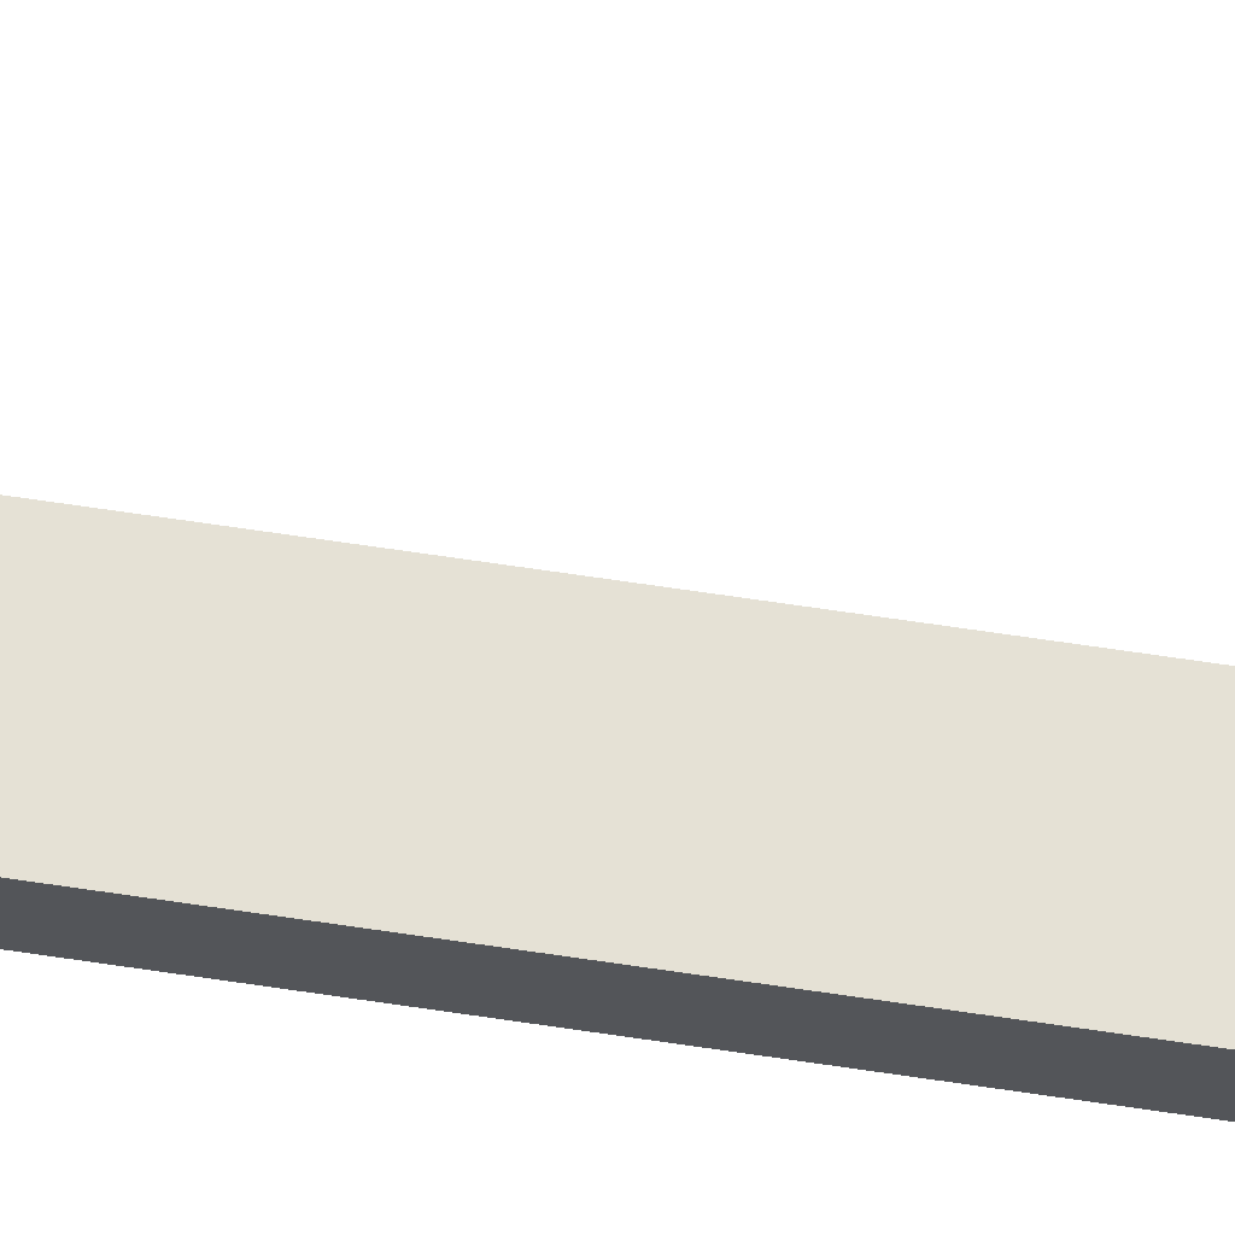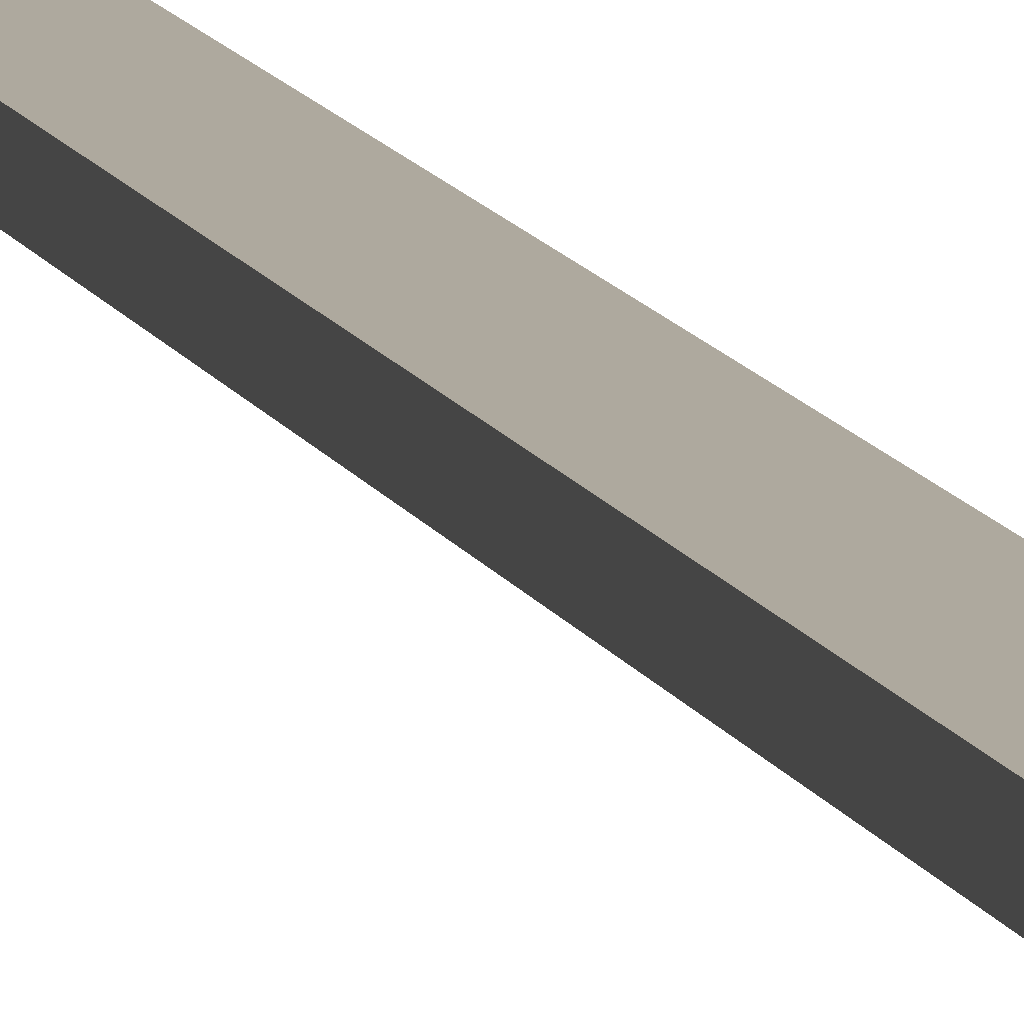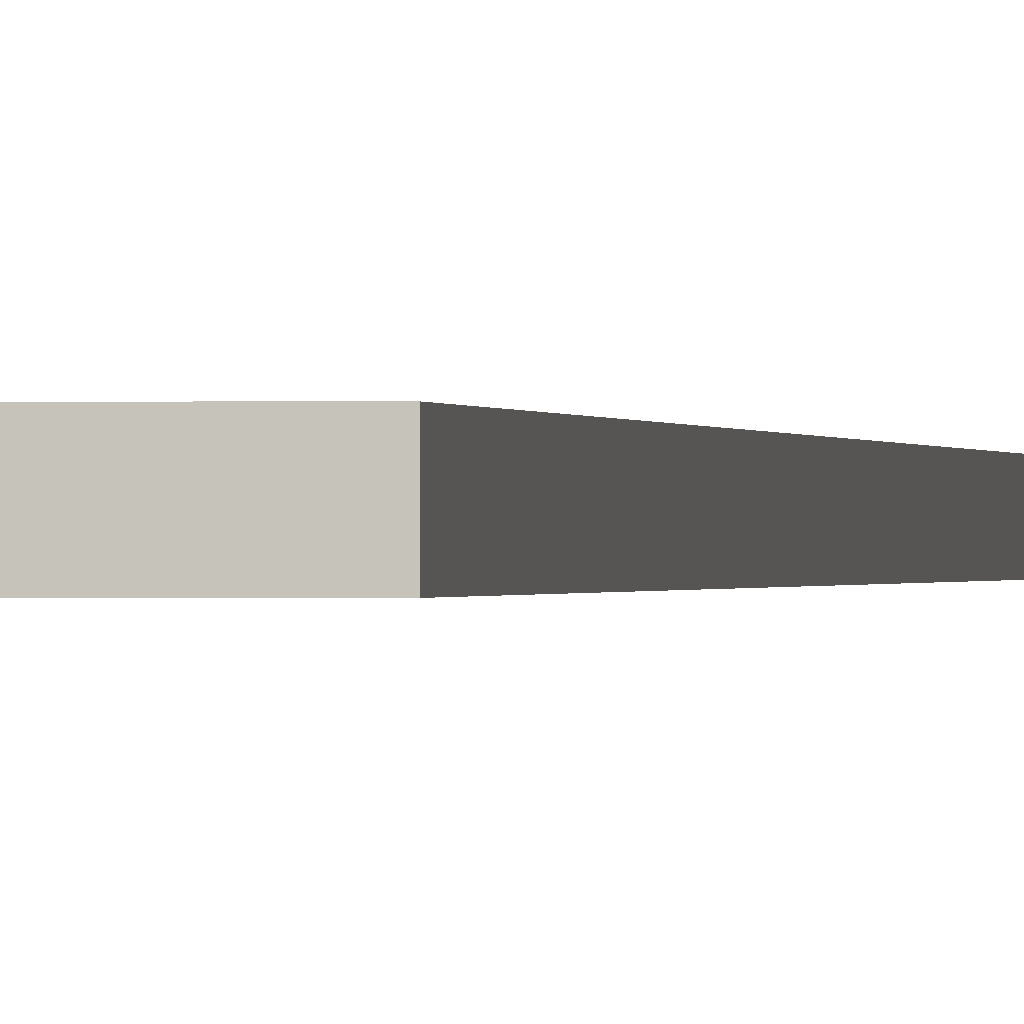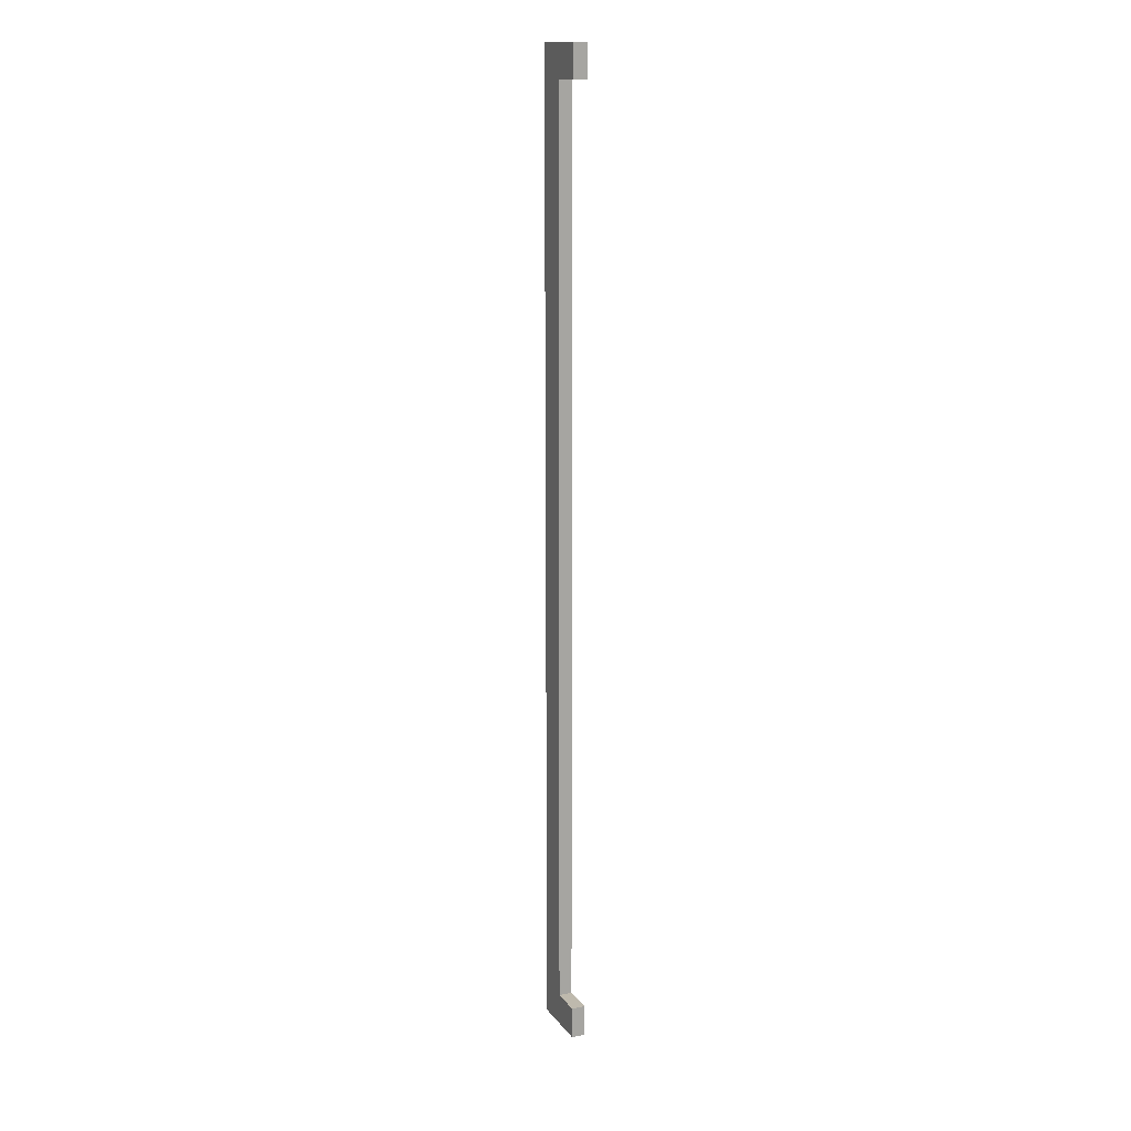
<metadata>
{"format":"obj","ext":"obj","renderer":"f3d","projection":"perspective","resolution":1024,"background":"white","views":[{"elev":65.1,"azim":98.7,"up":"+Y"},{"elev":9.0,"azim":-13.0,"up":"+Y"},{"elev":-0.1,"azim":4.5,"up":"+Y"},{"elev":15.3,"azim":-114.1,"up":"+Z"}]}
</metadata>
<code>
o Cube.5691_0144
v -0.927 -0.1205 0.06
v -0.927 -0.1205 -0.111
v -0.921 -0.1205 0.066
v -0.921 -0.1205 -0.117
v -0.927 -0.123 0.06
v -0.927 -0.123 -0.111
v -0.921 -0.123 0.066
v -0.921 -0.123 -0.117
v -0.933 -0.1205 0.06
v -0.933 -0.1205 0.066
v -0.933 -0.123 0.06
v -0.933 -0.123 0.066
v -0.933 -0.1205 -0.111
v -0.933 -0.1205 -0.117
v -0.933 -0.123 -0.111
v -0.933 -0.123 -0.117
f 3 2 1
f 6 7 5
f 5 12 11
f 3 8 4
f 8 14 4
f 2 5 1
f 9 12 10
f 1 10 3
f 5 9 1
f 3 12 7
f 14 15 13
f 6 16 8
f 2 14 13
f 2 15 6
f 3 4 2
f 6 8 7
f 5 7 12
f 3 7 8
f 8 16 14
f 2 6 5
f 9 11 12
f 1 9 10
f 5 11 9
f 3 10 12
f 14 16 15
f 6 15 16
f 2 4 14
f 2 13 15

</code>
